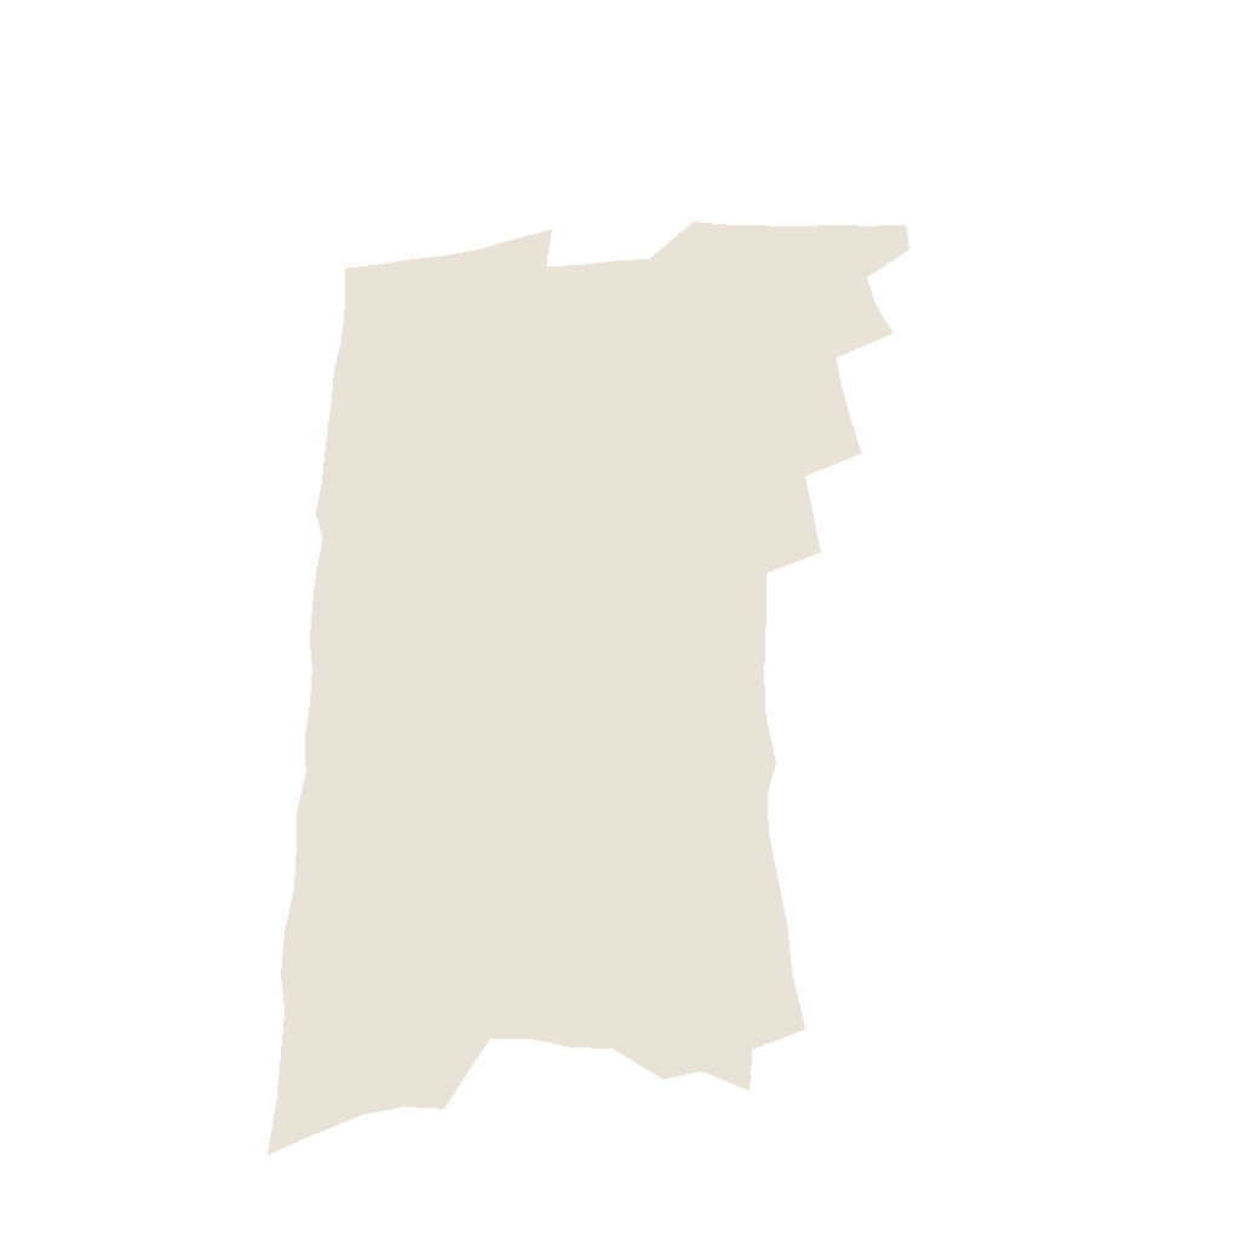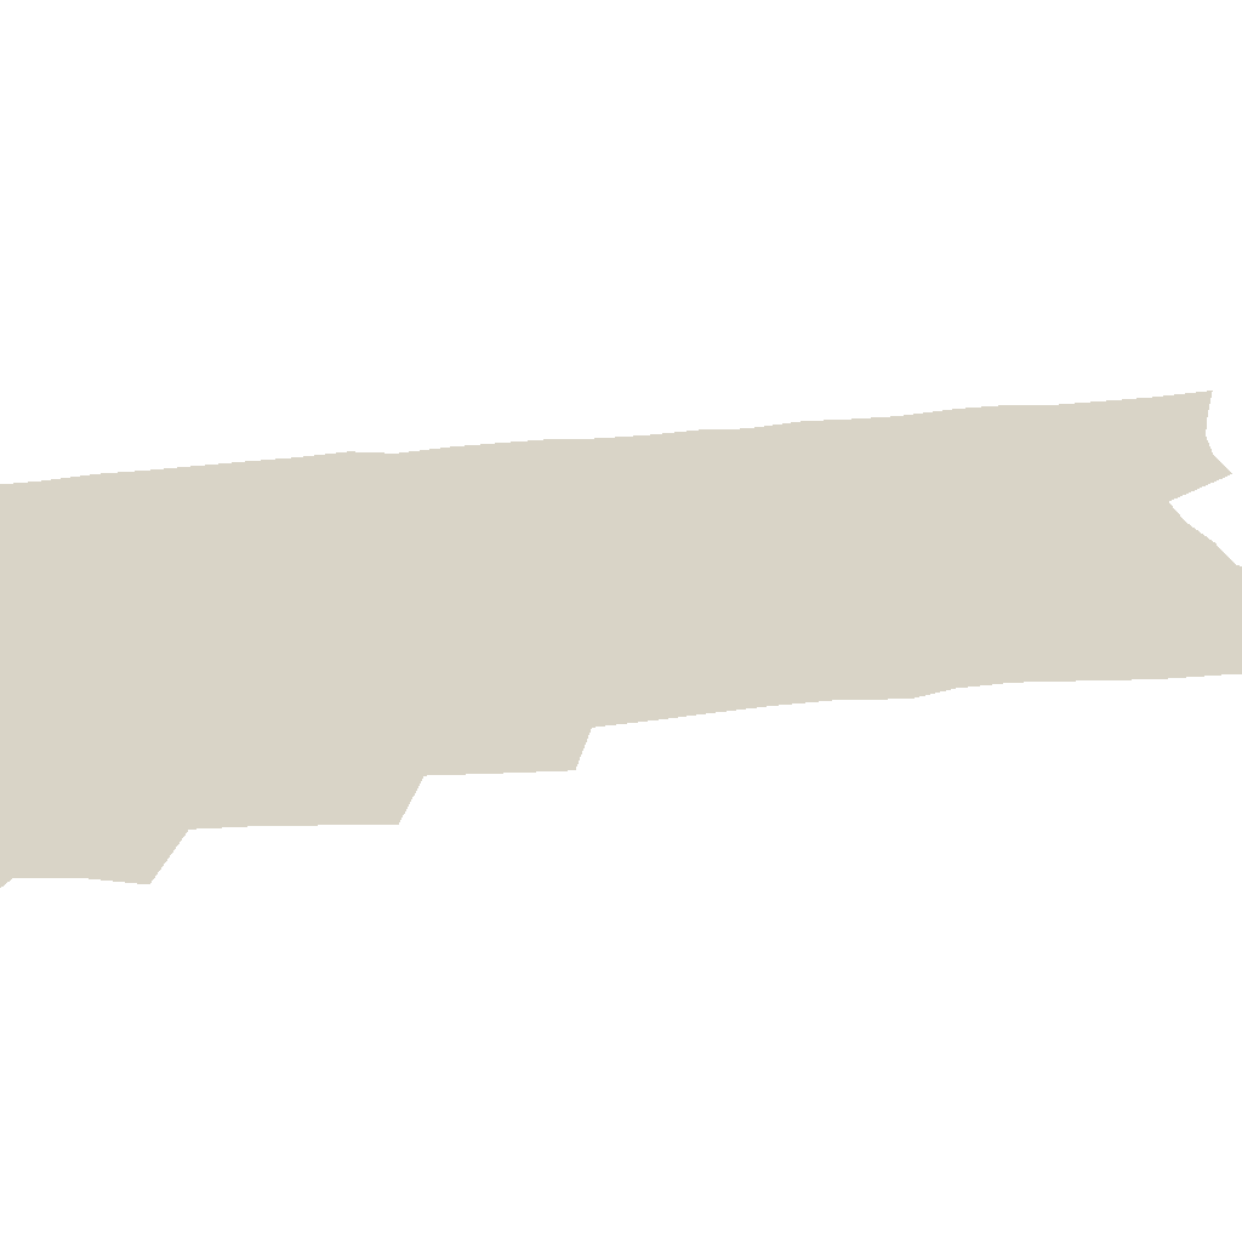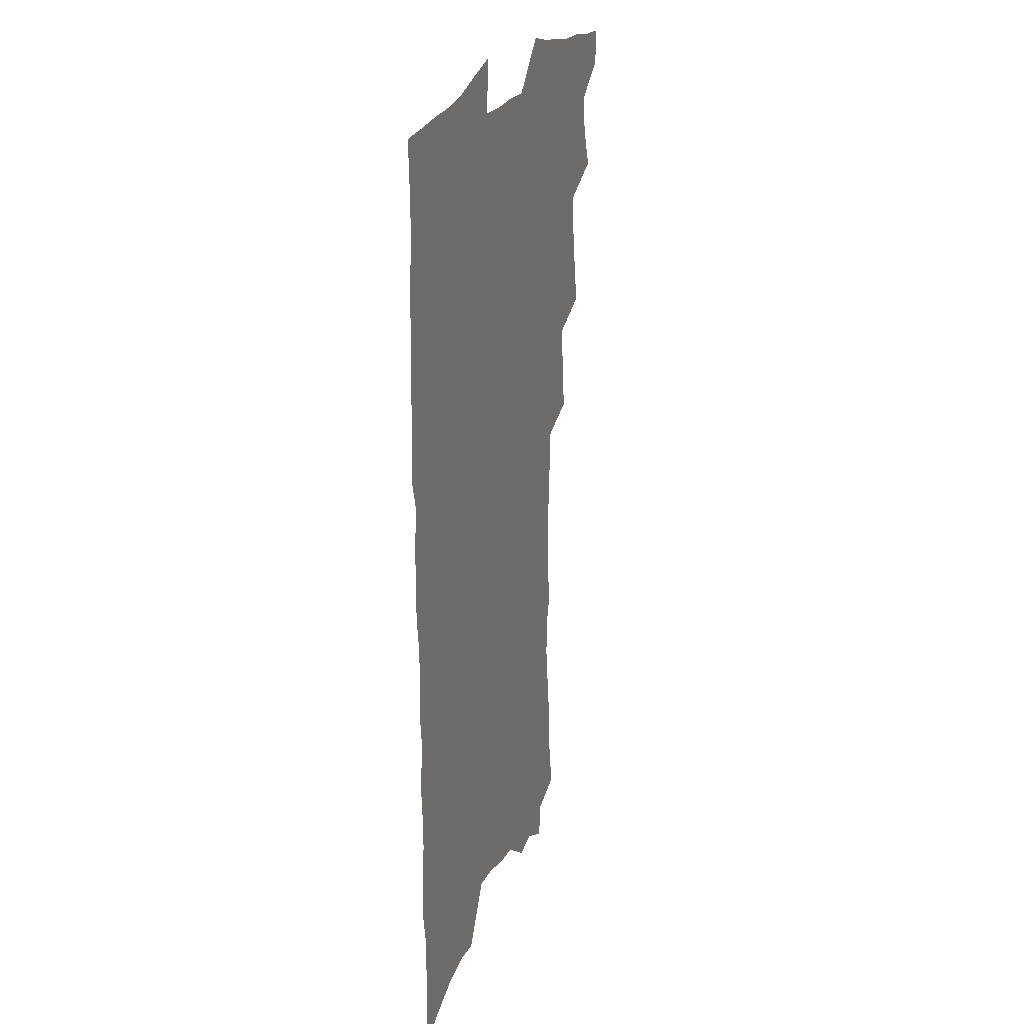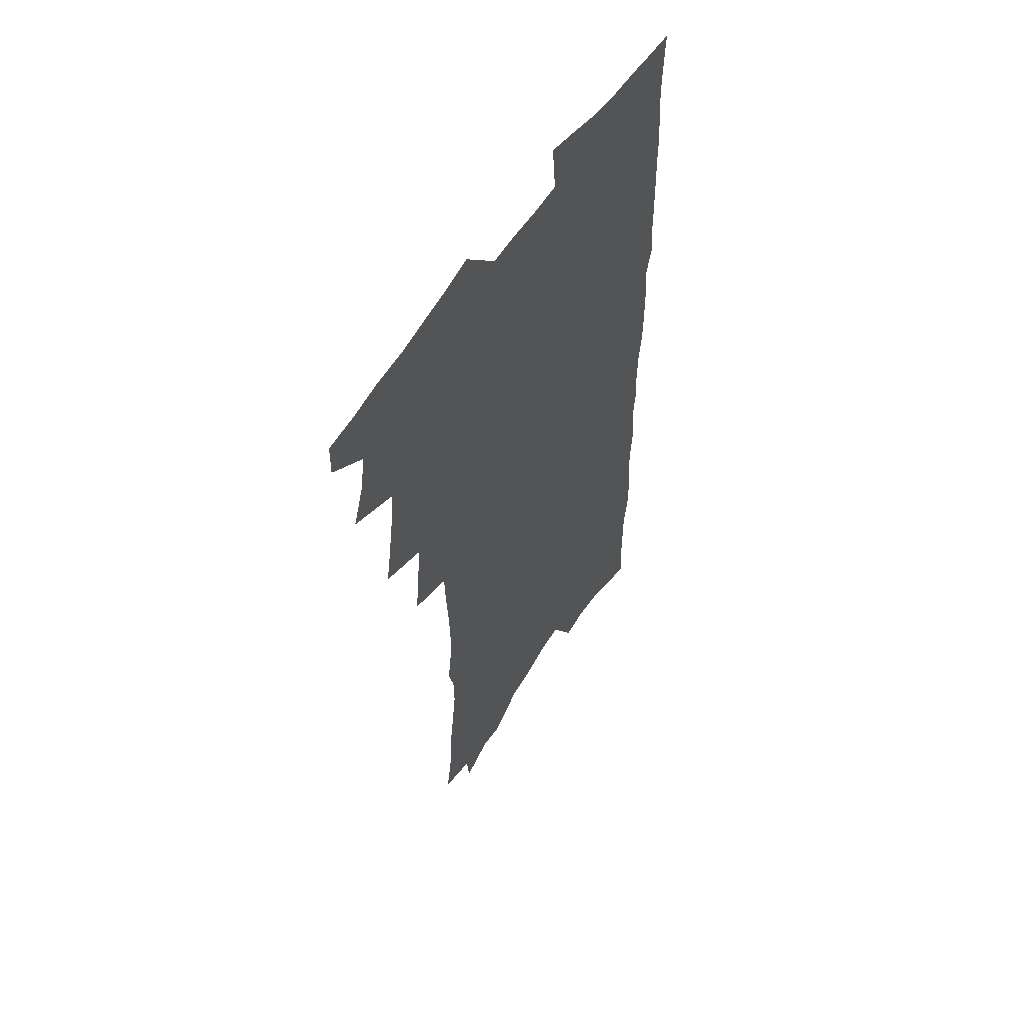
<metadata>
{"format":"obj","ext":"obj","renderer":"f3d","projection":"perspective","resolution":1024,"background":"white","views":[{"elev":-36.7,"azim":-173.8,"up":"+Y"},{"elev":28.5,"azim":-100.2,"up":"+Z"},{"elev":23.1,"azim":109.0,"up":"+Y"},{"elev":56.8,"azim":-58.1,"up":"+Y"}]}
</metadata>
<code>
v 464.6 548.6 0
v 465 563.3 0
v 474.3 502.2 0
v 480.5 519.1 0
v 483 534.7 0
v 483 549.3 0
v 480.9 564.2 0
v 490.7 439.8 0
v 493.8 457.6 0
v 496.5 474.8 0
v 497.9 491.1 0
v 501.3 507.3 0
v 500.1 521.4 0
v 499.3 535.8 0
v 498.2 550.3 0
v 495.4 566.7 0
v 508.9 392.1 0
v 510.9 411.2 0
v 513.1 430.3 0
v 514.2 447 0
v 514.3 462.5 0
v 511.7 476.5 0
v 515.7 493.7 0
v 516.8 508.7 0
v 515.9 522.4 0
v 514.6 537 0
v 512.9 552 0
v 511.1 567.1 0
v 523.5 191.7 0
v 527.2 213 0
v 527.9 230.5 0
v 530.6 250.1 0
v 533.1 269.4 0
v 532.8 285.2 0
v 529.5 298.2 0
v 532.3 318.6 0
v 532.3 335.6 0
v 531.4 351.7 0
v 530.3 367.7 0
v 529.6 384.1 0
v 528.8 400.6 0
v 529.2 417.6 0
v 529.2 433.4 0
v 530.7 450.1 0
v 531.8 466.1 0
v 531.4 480.6 0
v 530.5 494.9 0
v 530.5 509.1 0
v 530.3 523.4 0
v 529.8 537.8 0
v 527.6 553.7 0
v 525.5 569.5 0
v 542.9 170.4 0
v 541.5 185.4 0
v 541.9 202.8 0
v 547 226.6 0
v 548.6 245.3 0
v 549.8 263.1 0
v 548.9 278 0
v 549.1 294.8 0
v 547.6 309.5 0
v 549.6 329 0
v 547.9 343.2 0
v 547.6 359.3 0
v 547.2 375.2 0
v 545.7 389.9 0
v 545.4 405.8 0
v 547 423.3 0
v 546.7 438 0
v 545.9 452.2 0
v 546.3 467.2 0
v 546.9 482 0
v 547 496.2 0
v 546.9 510.1 0
v 546.5 524.1 0
v 544.7 539.1 0
v 542.3 555.3 0
v 540 571.7 0
v 558.6 178.3 0
v 560.8 197.9 0
v 562.9 218.5 0
v 563.3 235.6 0
v 565.1 254.9 0
v 565.1 271 0
v 564.4 286.1 0
v 563.7 301.3 0
v 563 316.7 0
v 564 334.9 0
v 563.2 349.7 0
v 562.9 365.2 0
v 561.3 379 0
v 560.6 393.9 0
v 560.2 408.9 0
v 561.4 425.5 0
v 561.3 440.1 0
v 560.8 454.1 0
v 561.6 469.1 0
v 561.8 483.2 0
v 562 497.1 0
v 562.3 510.7 0
v 562.1 524 0
v 560.2 538.8 0
v 557.4 556 0
v 554.3 575 0
v 571.2 176 0
v 576.9 207.5 0
v 578.1 226.4 0
v 577.9 242.3 0
v 578.4 259.2 0
v 578 274.4 0
v 577.7 290.1 0
v 576.9 304.9 0
v 577.1 322 0
v 577 337.8 0
v 576.9 353.7 0
v 576.6 368.6 0
v 576.1 383.3 0
v 576.1 398.5 0
v 575.9 413.2 0
v 575.1 426.9 0
v 575.2 441.3 0
v 575 455.4 0
v 576 470.5 0
v 575.5 483.8 0
v 576.1 497.9 0
v 576.3 511.2 0
v 575.7 524.7 0
v 574.6 539.1 0
v 573.1 555 0
v 588.1 188.1 0
v 591 213.8 0
v 592.2 232.9 0
v 591.4 246.5 0
v 591.3 262.4 0
v 591.1 278.2 0
v 590.3 292.5 0
v 590.1 308.3 0
v 589.9 324.2 0
v 589.7 339.5 0
v 589.8 356.3 0
v 589.6 369.7 0
v 589.7 385.9 0
v 589.5 400.4 0
v 589.3 414.6 0
v 589.7 429.6 0
v 588.8 442.6 0
v 589.5 457.5 0
v 589.7 471.3 0
v 589.5 484.6 0
v 589.6 498.1 0
v 589.8 511.5 0
v 589.4 525.3 0
v 588.7 539.9 0
v 587.7 555.3 0
v 601.9 189.4 0
v 603.9 215.5 0
v 604.2 232.6 0
v 603.8 246.9 0
v 603.8 263.9 0
v 603.7 280.4 0
v 603.4 295.7 0
v 603.2 311.6 0
v 603.1 327.3 0
v 602.6 341.7 0
v 602.5 355.1 0
v 602.5 371.3 0
v 602.7 386.7 0
v 602.6 401.6 0
v 602.6 415.3 0
v 602.7 430.6 0
v 602.4 443.7 0
v 603 458.5 0
v 603 471.6 0
v 602.9 484.8 0
v 602.9 497.9 0
v 603.4 511.6 0
v 603.4 525.3 0
v 603.3 539.2 0
v 602.6 554.5 0
v 616 193.4 0
v 616.5 214.7 0
v 616.6 234 0
v 616.5 249.4 0
v 616.3 264.8 0
v 616.1 281.8 0
v 615.8 296.1 0
v 615.7 311.9 0
v 615.5 327.2 0
v 615.3 342.5 0
v 615.2 356.8 0
v 615.2 372.4 0
v 615.7 385.5 0
v 615.6 400.9 0
v 615.7 415 0
v 615.6 430.5 0
v 615.8 444.5 0
v 616 458.5 0
v 616.3 471.8 0
v 616.7 485.2 0
v 617.2 498.5 0
v 617 511.8 0
v 617.2 525.1 0
v 617.5 538.7 0
v 617 555 0
v 614.8 577.2 0
v 629.6 194.2 0
v 629.3 215.5 0
v 629.1 233 0
v 628.8 250.2 0
v 628.7 265 0
v 628.5 282 0
v 628.3 296.8 0
v 628.1 312.6 0
v 628.1 327.3 0
v 628 343.3 0
v 627.8 358 0
v 628.3 370.4 0
v 628.4 387.4 0
v 628.4 401.8 0
v 628.7 415.1 0
v 628.7 430.1 0
v 628.9 444.1 0
v 628.9 458.3 0
v 629.4 471.2 0
v 630.3 484.1 0
v 630.3 498.6 0
v 630.6 511.5 0
v 631.1 524.7 0
v 631.3 538.7 0
v 631.7 552.9 0
v 630.4 573.1 0
v 644.2 169.2 0
v 642.9 194 0
v 642.4 213.2 0
v 641.9 231.4 0
v 641.7 247.6 0
v 641 265.9 0
v 640.8 281.7 0
v 640.7 296.4 0
v 641.3 309.8 0
v 640.3 328.9 0
v 640.7 342 0
v 640.4 357.7 0
v 640.9 371.6 0
v 641.2 385.8 0
v 641.1 400.4 0
v 642.3 413.3 0
v 641.7 429.7 0
v 642.3 442.9 0
v 642.4 456.9 0
v 642.9 470.3 0
v 643.5 483.8 0
v 643.8 497.8 0
v 644.5 511.1 0
v 644.8 524.5 0
v 645.3 538.4 0
v 645.8 552.5 0
v 646.3 568.5 0
v 657.7 170.7 0
v 656.8 190.4 0
v 655.7 210.3 0
v 654.8 229.2 0
v 654.7 245.4 0
v 653.9 263.2 0
v 654 278.6 0
v 653.1 295.4 0
v 654 308.8 0
v 653.3 325.8 0
v 653.3 340.9 0
v 653.4 355.6 0
v 654.3 369 0
v 654.2 384.3 0
v 655.9 397.3 0
v 655.1 413.7 0
v 655.1 427.9 0
v 655.7 441.5 0
v 656.2 455.3 0
v 656.3 469.3 0
v 657.1 482.5 0
v 656.5 498.1 0
v 657.8 510.6 0
v 658.6 524 0
v 659.2 537.6 0
v 660 552 0
v 661.1 566.3 0
v 671.4 168.5 0
v 670.7 186.9 0
v 670.2 205 0
v 669.4 223.4 0
v 668.4 241.5 0
v 669.1 256.6 0
v 667.9 274.3 0
v 667.6 290.2 0
v 667.6 305.6 0
v 666.9 321.9 0
v 669 334.8 0
v 667.4 352.1 0
v 667.2 367.3 0
v 668.1 381.2 0
v 669.4 395 0
v 669.2 410.5 0
v 670.3 424.3 0
v 669.9 439.3 0
v 669.8 453.9 0
v 670.3 467.7 0
v 670.8 481.7 0
v 670.4 496.1 0
v 672.5 509.2 0
v 672.2 523.6 0
v 672.7 536.7 0
v 674.3 551.1 0
v 675.4 565.6 0
v 686.6 162.6 0
v 686.5 179.8 0
v 684.6 200.4 0
v 683.8 218.1 0
v 684.3 234.1 0
v 683.4 251.5 0
v 683.3 267.6 0
v 683.6 283.1 0
v 682.5 300.1 0
v 681.3 317 0
v 682.4 331.3 0
v 683 346.1 0
v 682.4 362 0
v 685.1 375.2 0
v 683.7 391.8 0
v 685 406 0
v 684.9 421.2 0
v 684.1 436.9 0
v 684 451.5 0
v 685.5 465.1 0
v 686.2 479.3 0
v 687.4 493.3 0
v 686.4 508.5 0
v 687.2 522.3 0
v 687.8 536.2 0
v 688.2 550 0
v 689.5 564.3 0
v 702.7 155.5 0
v 701.1 175.2 0
v 701.1 192.1 0
v 701.1 208.8 0
v 703.6 222.8 0
v 703.7 239.1 0
v 701.7 257.6 0
v 702.1 273 0
v 703.3 287.9 0
v 701.1 306.1 0
v 702.8 320.4 0
v 702 336.9 0
v 702.3 352.4 0
v 704.3 366.5 0
v 704.5 382.3 0
v 704.3 398.1 0
v 702.8 415.1 0
v 706.6 428.6 0
v 705.3 444.6 0
v 705.2 459.7 0
v 704.8 474.9 0
v 704.3 490.1 0
v 704.5 504.9 0
v 702.7 520.8 0
v 702.3 535.4 0
v 702.8 549.4 0
v 703.6 563.3 0
v 706 586 0
f 5 6 1
f 1 6 2
f 6 7 2
f 11 12 3
f 3 12 4
f 12 13 4
f 4 13 5
f 13 14 5
f 5 14 6
f 14 15 6
f 6 15 7
f 15 16 7
f 19 20 8
f 8 20 9
f 20 21 9
f 9 21 10
f 21 22 10
f 10 22 11
f 22 23 11
f 11 23 12
f 23 24 12
f 12 24 13
f 24 25 13
f 13 25 14
f 25 26 14
f 14 26 15
f 26 27 15
f 15 27 16
f 27 28 16
f 40 41 17
f 17 41 18
f 41 42 18
f 18 42 19
f 42 43 19
f 19 43 20
f 43 44 20
f 20 44 21
f 44 45 21
f 21 45 22
f 45 46 22
f 22 46 23
f 46 47 23
f 23 47 24
f 47 48 24
f 24 48 25
f 48 49 25
f 25 49 26
f 49 50 26
f 26 50 27
f 50 51 27
f 27 51 28
f 51 52 28
f 54 55 29
f 29 55 30
f 55 56 30
f 30 56 31
f 56 57 31
f 31 57 32
f 57 58 32
f 32 58 33
f 58 59 33
f 33 59 34
f 59 60 34
f 34 60 35
f 60 61 35
f 35 61 36
f 61 62 36
f 36 62 37
f 62 63 37
f 37 63 38
f 63 64 38
f 38 64 39
f 64 65 39
f 39 65 40
f 65 66 40
f 40 66 41
f 66 67 41
f 41 67 42
f 67 68 42
f 42 68 43
f 68 69 43
f 43 69 44
f 69 70 44
f 44 70 45
f 70 71 45
f 45 71 46
f 71 72 46
f 46 72 47
f 72 73 47
f 47 73 48
f 73 74 48
f 48 74 49
f 74 75 49
f 49 75 50
f 75 76 50
f 50 76 51
f 76 77 51
f 51 77 52
f 77 78 52
f 53 79 54
f 79 80 54
f 54 80 55
f 80 81 55
f 55 81 56
f 81 82 56
f 56 82 57
f 82 83 57
f 57 83 58
f 83 84 58
f 58 84 59
f 84 85 59
f 59 85 60
f 85 86 60
f 60 86 61
f 86 87 61
f 61 87 62
f 87 88 62
f 62 88 63
f 88 89 63
f 63 89 64
f 89 90 64
f 64 90 65
f 90 91 65
f 65 91 66
f 91 92 66
f 66 92 67
f 92 93 67
f 67 93 68
f 93 94 68
f 68 94 69
f 94 95 69
f 69 95 70
f 95 96 70
f 70 96 71
f 96 97 71
f 71 97 72
f 97 98 72
f 72 98 73
f 98 99 73
f 73 99 74
f 99 100 74
f 74 100 75
f 100 101 75
f 75 101 76
f 101 102 76
f 76 102 77
f 102 103 77
f 77 103 78
f 103 104 78
f 79 105 80
f 105 106 80
f 80 106 81
f 106 107 81
f 81 107 82
f 107 108 82
f 82 108 83
f 108 109 83
f 83 109 84
f 109 110 84
f 84 110 85
f 110 111 85
f 85 111 86
f 111 112 86
f 86 112 87
f 112 113 87
f 87 113 88
f 113 114 88
f 88 114 89
f 114 115 89
f 89 115 90
f 115 116 90
f 90 116 91
f 116 117 91
f 91 117 92
f 117 118 92
f 92 118 93
f 118 119 93
f 93 119 94
f 119 120 94
f 94 120 95
f 120 121 95
f 95 121 96
f 121 122 96
f 96 122 97
f 122 123 97
f 97 123 98
f 123 124 98
f 98 124 99
f 124 125 99
f 99 125 100
f 125 126 100
f 100 126 101
f 126 127 101
f 101 127 102
f 127 128 102
f 102 128 103
f 128 129 103
f 103 129 104
f 105 130 106
f 130 131 106
f 106 131 107
f 131 132 107
f 107 132 108
f 132 133 108
f 108 133 109
f 133 134 109
f 109 134 110
f 134 135 110
f 110 135 111
f 135 136 111
f 111 136 112
f 136 137 112
f 112 137 113
f 137 138 113
f 113 138 114
f 138 139 114
f 114 139 115
f 139 140 115
f 115 140 116
f 140 141 116
f 116 141 117
f 141 142 117
f 117 142 118
f 142 143 118
f 118 143 119
f 143 144 119
f 119 144 120
f 144 145 120
f 120 145 121
f 145 146 121
f 121 146 122
f 146 147 122
f 122 147 123
f 147 148 123
f 123 148 124
f 148 149 124
f 124 149 125
f 149 150 125
f 125 150 126
f 150 151 126
f 126 151 127
f 151 152 127
f 127 152 128
f 152 153 128
f 128 153 129
f 153 154 129
f 130 155 131
f 155 156 131
f 131 156 132
f 156 157 132
f 132 157 133
f 157 158 133
f 133 158 134
f 158 159 134
f 134 159 135
f 159 160 135
f 135 160 136
f 160 161 136
f 136 161 137
f 161 162 137
f 137 162 138
f 162 163 138
f 138 163 139
f 163 164 139
f 139 164 140
f 164 165 140
f 140 165 141
f 165 166 141
f 141 166 142
f 166 167 142
f 142 167 143
f 167 168 143
f 143 168 144
f 168 169 144
f 144 169 145
f 169 170 145
f 145 170 146
f 170 171 146
f 146 171 147
f 171 172 147
f 147 172 148
f 172 173 148
f 148 173 149
f 173 174 149
f 149 174 150
f 174 175 150
f 150 175 151
f 175 176 151
f 151 176 152
f 176 177 152
f 152 177 153
f 177 178 153
f 153 178 154
f 178 179 154
f 155 180 156
f 180 181 156
f 156 181 157
f 181 182 157
f 157 182 158
f 182 183 158
f 158 183 159
f 183 184 159
f 159 184 160
f 184 185 160
f 160 185 161
f 185 186 161
f 161 186 162
f 186 187 162
f 162 187 163
f 187 188 163
f 163 188 164
f 188 189 164
f 164 189 165
f 189 190 165
f 165 190 166
f 190 191 166
f 166 191 167
f 191 192 167
f 167 192 168
f 192 193 168
f 168 193 169
f 193 194 169
f 169 194 170
f 194 195 170
f 170 195 171
f 195 196 171
f 171 196 172
f 196 197 172
f 172 197 173
f 197 198 173
f 173 198 174
f 198 199 174
f 174 199 175
f 199 200 175
f 175 200 176
f 200 201 176
f 176 201 177
f 201 202 177
f 177 202 178
f 202 203 178
f 178 203 179
f 203 204 179
f 180 206 181
f 206 207 181
f 181 207 182
f 207 208 182
f 182 208 183
f 208 209 183
f 183 209 184
f 209 210 184
f 184 210 185
f 210 211 185
f 185 211 186
f 211 212 186
f 186 212 187
f 212 213 187
f 187 213 188
f 213 214 188
f 188 214 189
f 214 215 189
f 189 215 190
f 215 216 190
f 190 216 191
f 216 217 191
f 191 217 192
f 217 218 192
f 192 218 193
f 218 219 193
f 193 219 194
f 219 220 194
f 194 220 195
f 220 221 195
f 195 221 196
f 221 222 196
f 196 222 197
f 222 223 197
f 197 223 198
f 223 224 198
f 198 224 199
f 224 225 199
f 199 225 200
f 225 226 200
f 200 226 201
f 226 227 201
f 201 227 202
f 227 228 202
f 202 228 203
f 228 229 203
f 203 229 204
f 229 230 204
f 204 230 205
f 230 231 205
f 232 233 206
f 206 233 207
f 233 234 207
f 207 234 208
f 234 235 208
f 208 235 209
f 235 236 209
f 209 236 210
f 236 237 210
f 210 237 211
f 237 238 211
f 211 238 212
f 238 239 212
f 212 239 213
f 239 240 213
f 213 240 214
f 240 241 214
f 214 241 215
f 241 242 215
f 215 242 216
f 242 243 216
f 216 243 217
f 243 244 217
f 217 244 218
f 244 245 218
f 218 245 219
f 245 246 219
f 219 246 220
f 246 247 220
f 220 247 221
f 247 248 221
f 221 248 222
f 248 249 222
f 222 249 223
f 249 250 223
f 223 250 224
f 250 251 224
f 224 251 225
f 251 252 225
f 225 252 226
f 252 253 226
f 226 253 227
f 253 254 227
f 227 254 228
f 254 255 228
f 228 255 229
f 255 256 229
f 229 256 230
f 256 257 230
f 230 257 231
f 257 258 231
f 232 259 233
f 259 260 233
f 233 260 234
f 260 261 234
f 234 261 235
f 261 262 235
f 235 262 236
f 262 263 236
f 236 263 237
f 263 264 237
f 237 264 238
f 264 265 238
f 238 265 239
f 265 266 239
f 239 266 240
f 266 267 240
f 240 267 241
f 267 268 241
f 241 268 242
f 268 269 242
f 242 269 243
f 269 270 243
f 243 270 244
f 270 271 244
f 244 271 245
f 271 272 245
f 245 272 246
f 272 273 246
f 246 273 247
f 273 274 247
f 247 274 248
f 274 275 248
f 248 275 249
f 275 276 249
f 249 276 250
f 276 277 250
f 250 277 251
f 277 278 251
f 251 278 252
f 278 279 252
f 252 279 253
f 279 280 253
f 253 280 254
f 280 281 254
f 254 281 255
f 281 282 255
f 255 282 256
f 282 283 256
f 256 283 257
f 283 284 257
f 257 284 258
f 284 285 258
f 259 286 260
f 286 287 260
f 260 287 261
f 287 288 261
f 261 288 262
f 288 289 262
f 262 289 263
f 289 290 263
f 263 290 264
f 290 291 264
f 264 291 265
f 291 292 265
f 265 292 266
f 292 293 266
f 266 293 267
f 293 294 267
f 267 294 268
f 294 295 268
f 268 295 269
f 295 296 269
f 269 296 270
f 296 297 270
f 270 297 271
f 297 298 271
f 271 298 272
f 298 299 272
f 272 299 273
f 299 300 273
f 273 300 274
f 300 301 274
f 274 301 275
f 301 302 275
f 275 302 276
f 302 303 276
f 276 303 277
f 303 304 277
f 277 304 278
f 304 305 278
f 278 305 279
f 305 306 279
f 279 306 280
f 306 307 280
f 280 307 281
f 307 308 281
f 281 308 282
f 308 309 282
f 282 309 283
f 309 310 283
f 283 310 284
f 310 311 284
f 284 311 285
f 311 312 285
f 286 313 287
f 313 314 287
f 287 314 288
f 314 315 288
f 288 315 289
f 315 316 289
f 289 316 290
f 316 317 290
f 290 317 291
f 317 318 291
f 291 318 292
f 318 319 292
f 292 319 293
f 319 320 293
f 293 320 294
f 320 321 294
f 294 321 295
f 321 322 295
f 295 322 296
f 322 323 296
f 296 323 297
f 323 324 297
f 297 324 298
f 324 325 298
f 298 325 299
f 325 326 299
f 299 326 300
f 326 327 300
f 300 327 301
f 327 328 301
f 301 328 302
f 328 329 302
f 302 329 303
f 329 330 303
f 303 330 304
f 330 331 304
f 304 331 305
f 331 332 305
f 305 332 306
f 332 333 306
f 306 333 307
f 333 334 307
f 307 334 308
f 334 335 308
f 308 335 309
f 335 336 309
f 309 336 310
f 336 337 310
f 310 337 311
f 337 338 311
f 311 338 312
f 338 339 312
f 313 340 314
f 340 341 314
f 314 341 315
f 341 342 315
f 315 342 316
f 342 343 316
f 316 343 317
f 343 344 317
f 317 344 318
f 344 345 318
f 318 345 319
f 345 346 319
f 319 346 320
f 346 347 320
f 320 347 321
f 347 348 321
f 321 348 322
f 348 349 322
f 322 349 323
f 349 350 323
f 323 350 324
f 350 351 324
f 324 351 325
f 351 352 325
f 325 352 326
f 352 353 326
f 326 353 327
f 353 354 327
f 327 354 328
f 354 355 328
f 328 355 329
f 355 356 329
f 329 356 330
f 356 357 330
f 330 357 331
f 357 358 331
f 331 358 332
f 358 359 332
f 332 359 333
f 359 360 333
f 333 360 334
f 360 361 334
f 334 361 335
f 361 362 335
f 335 362 336
f 362 363 336
f 336 363 337
f 363 364 337
f 337 364 338
f 364 365 338
f 338 365 339
f 365 366 339

</code>
